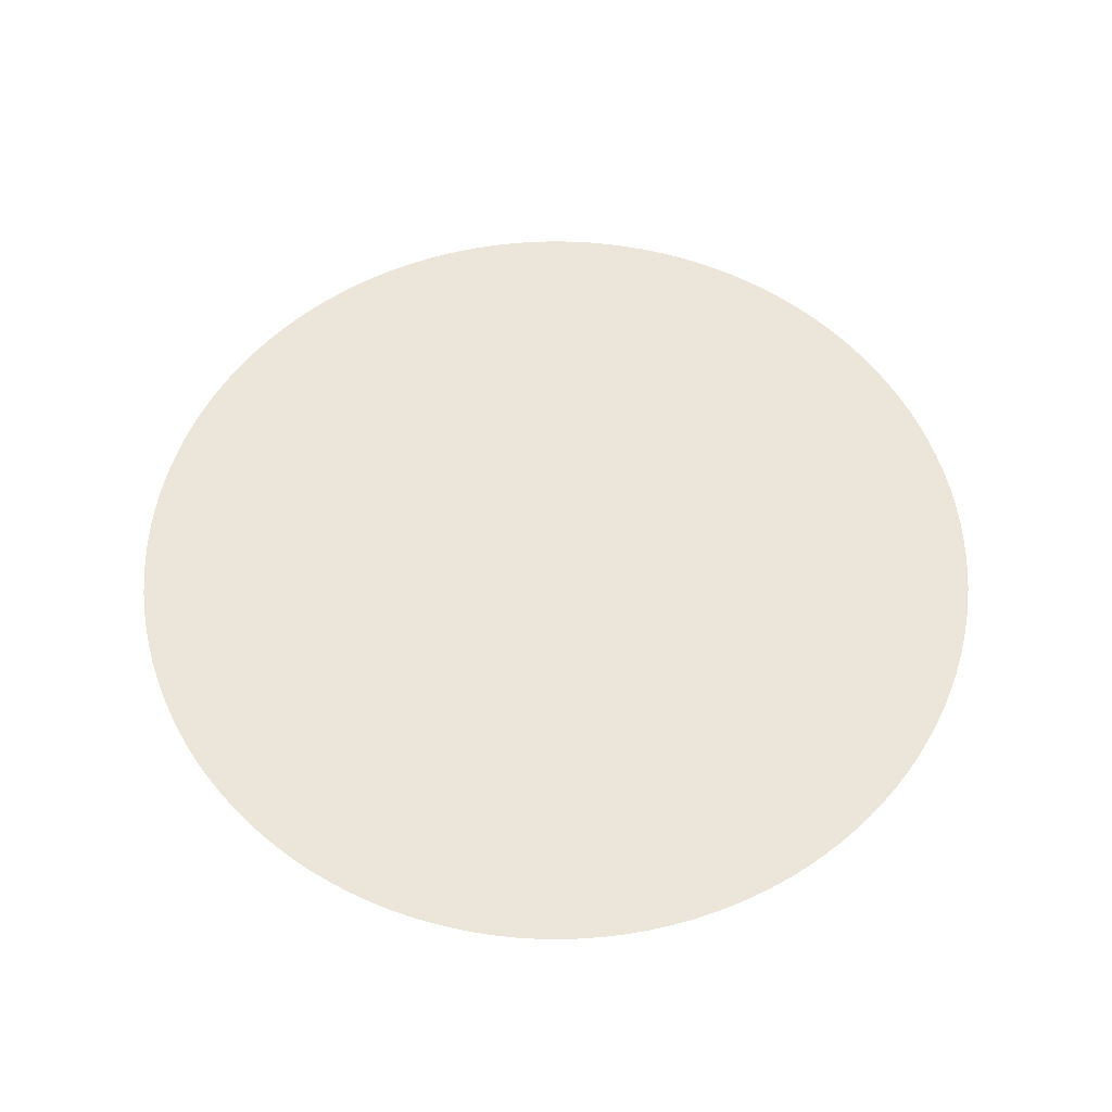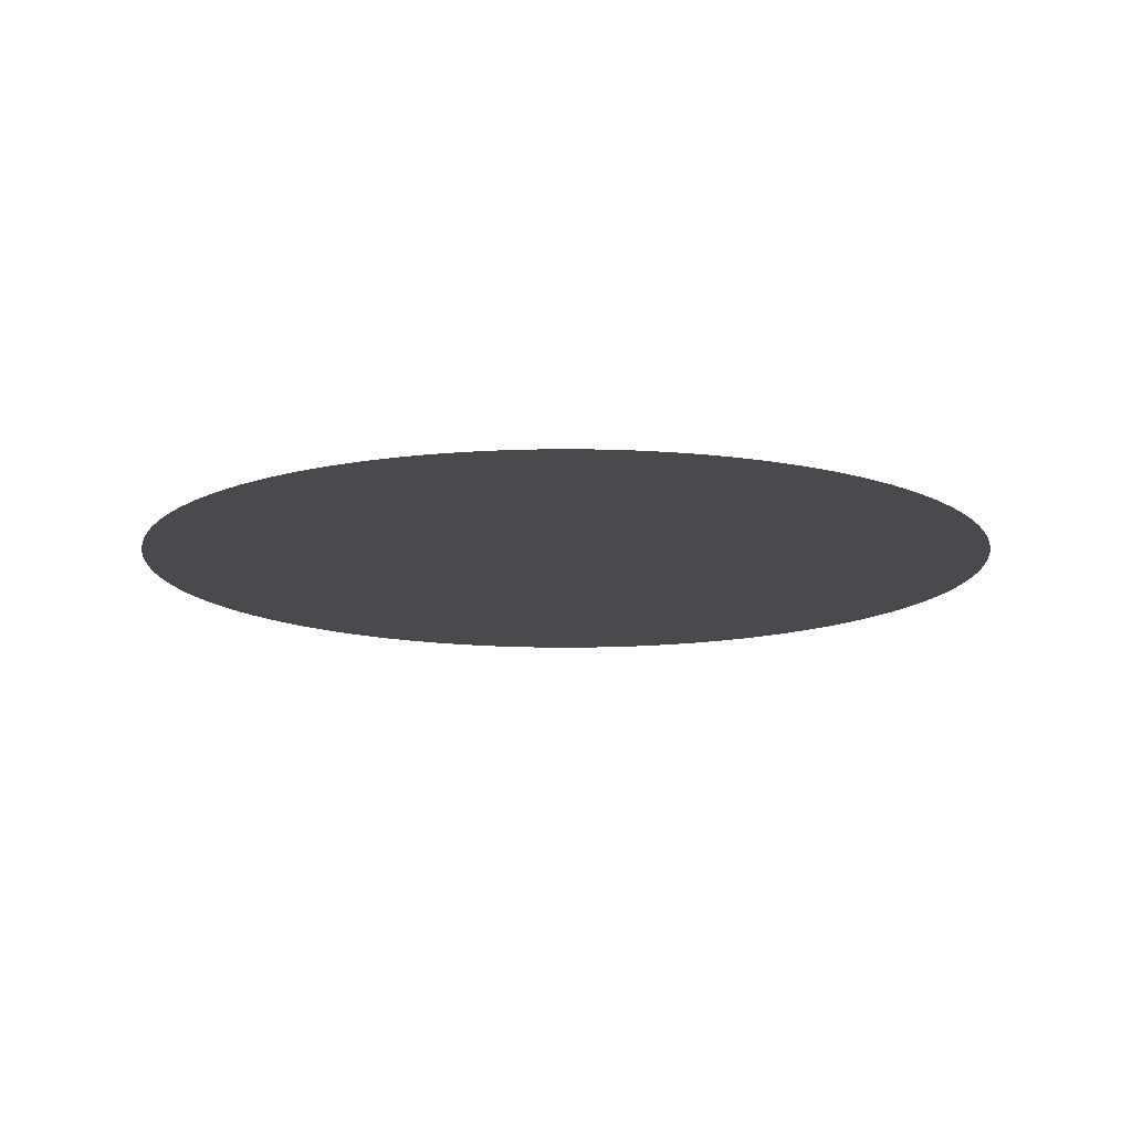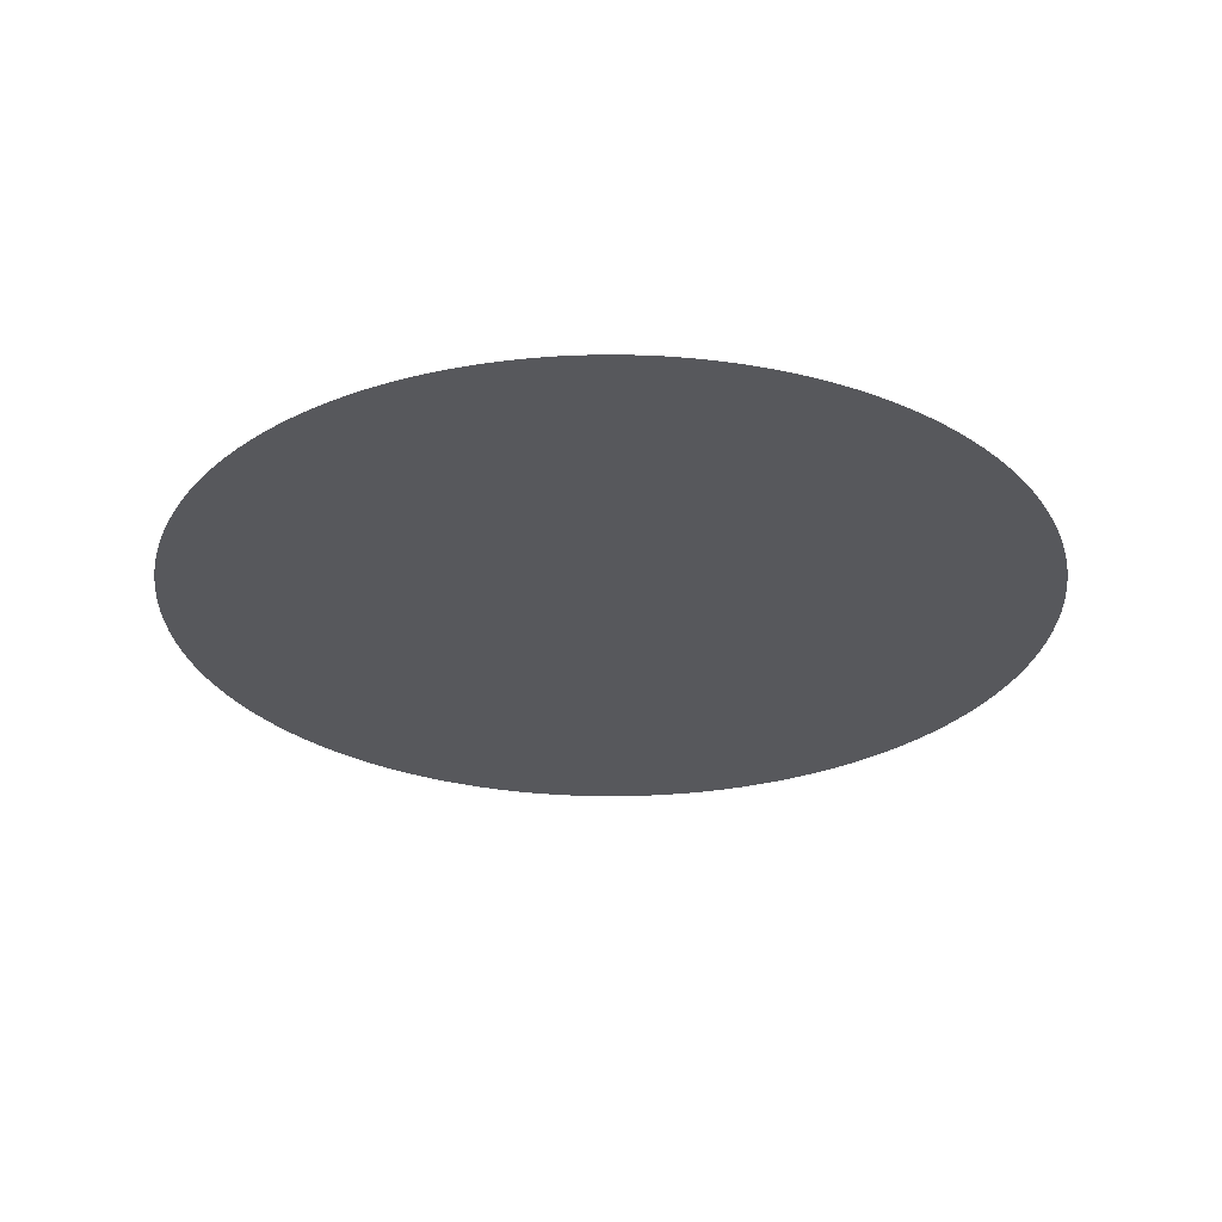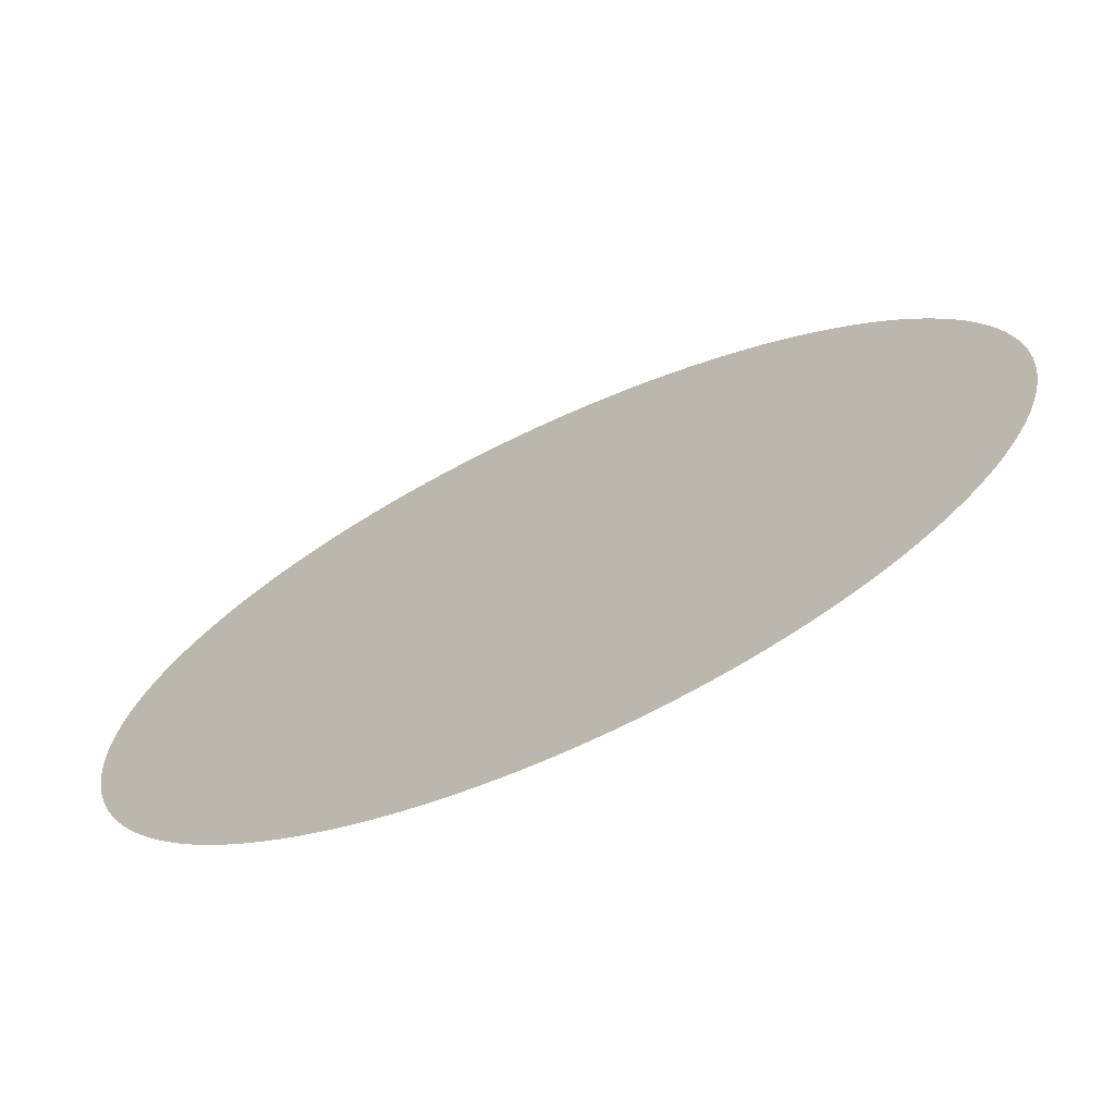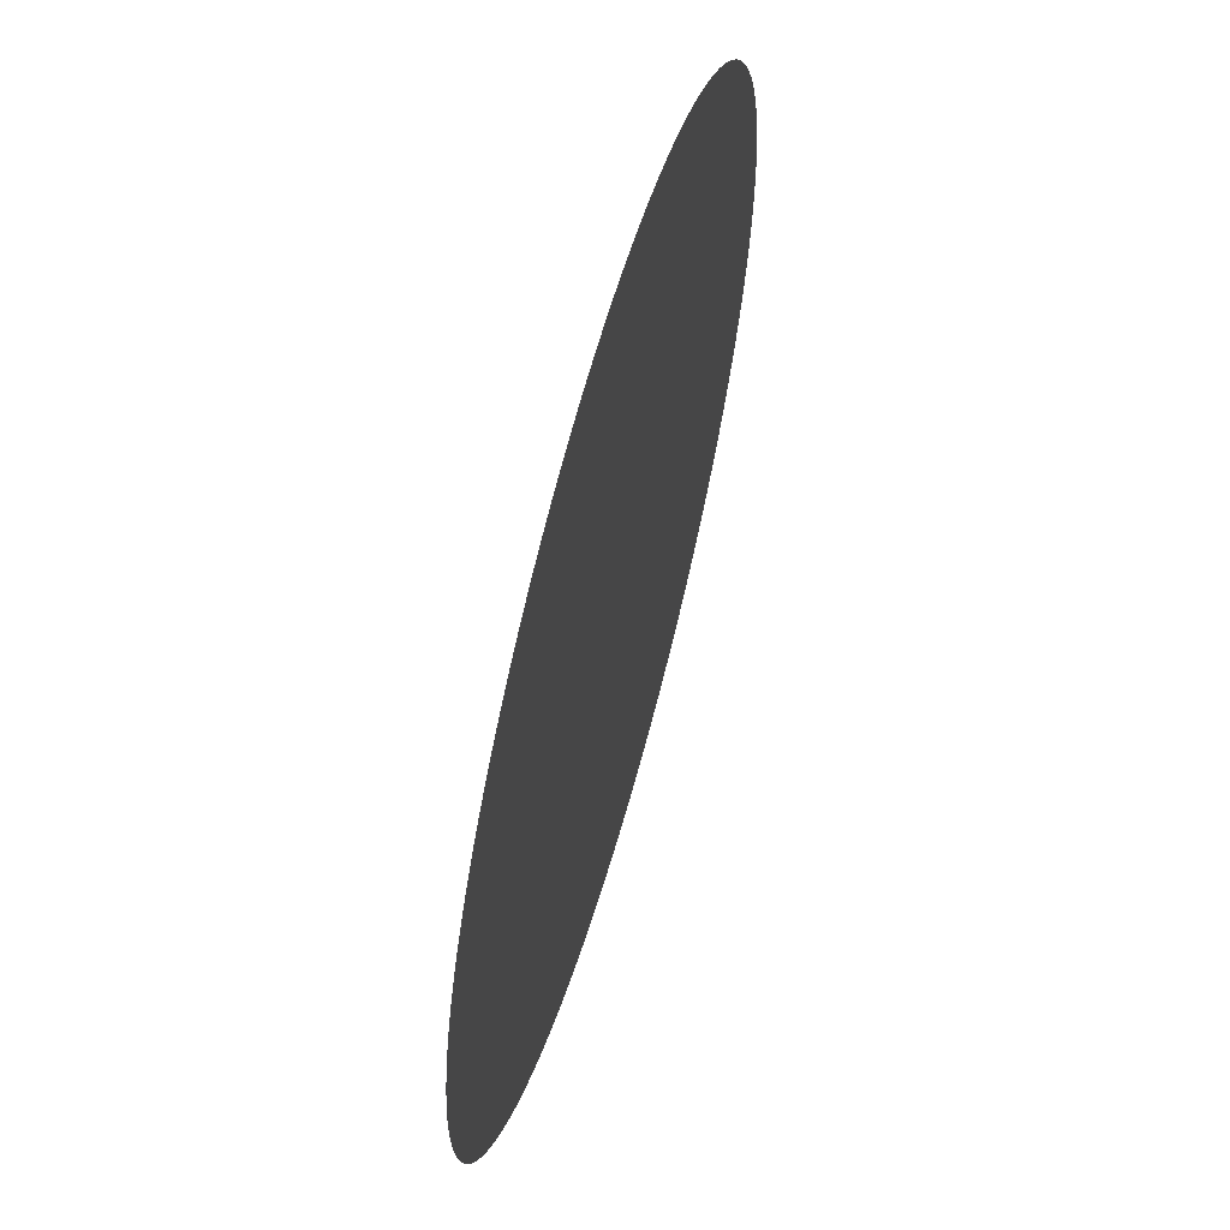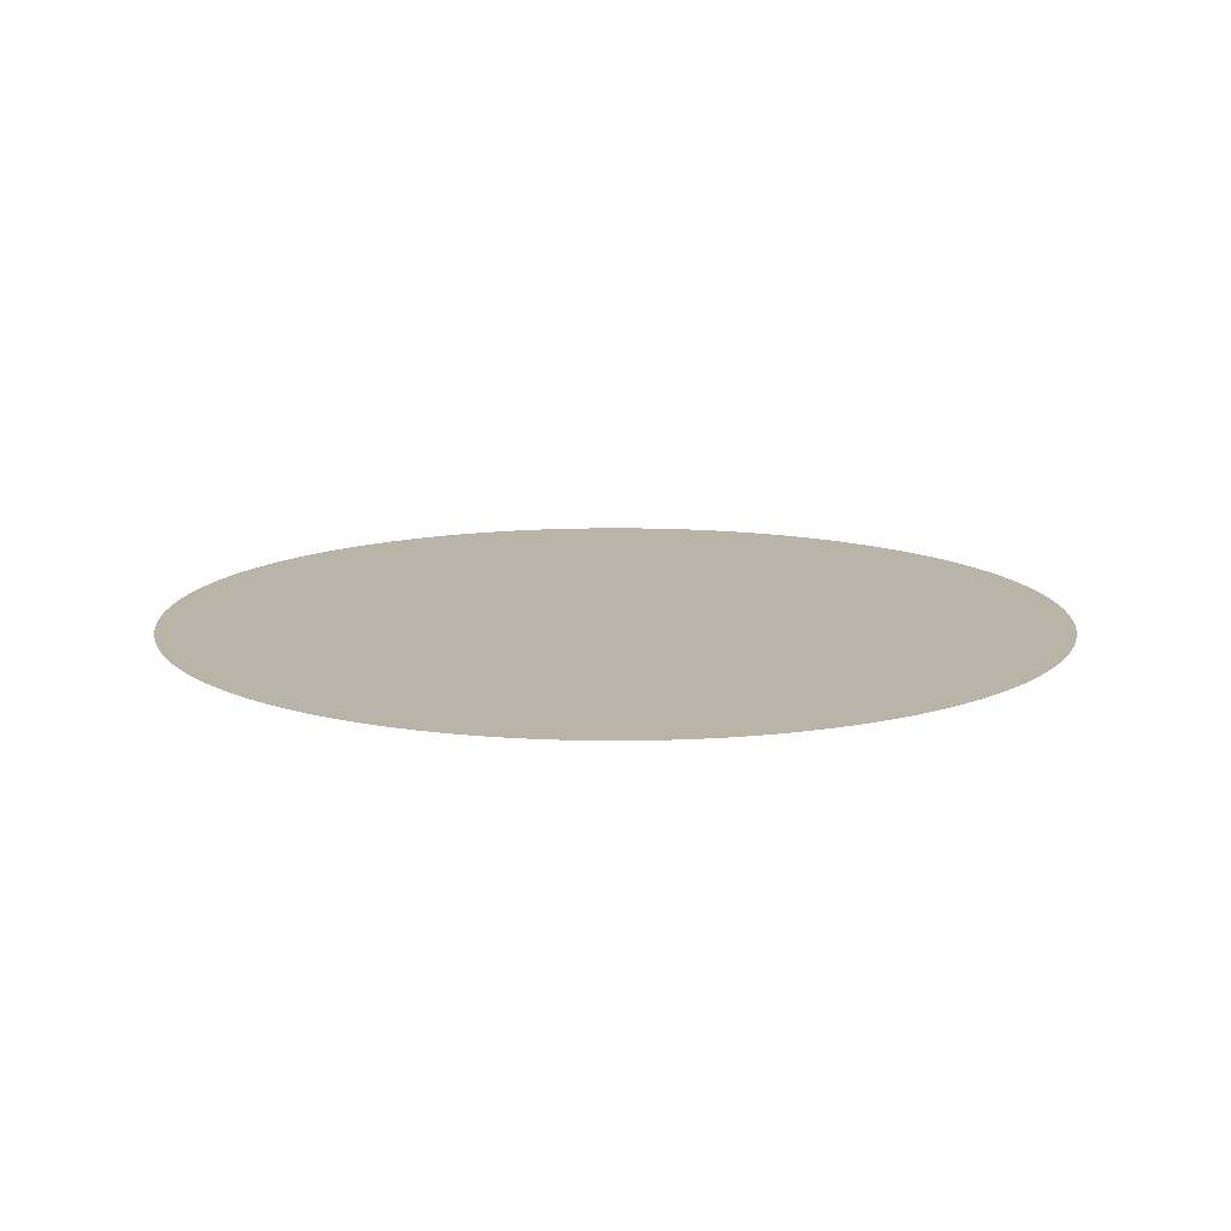
<metadata>
{"format":"obj","ext":"obj","renderer":"f3d","projection":"perspective","resolution":1024,"background":"white","views":[{"elev":57.4,"azim":159.8,"up":"+Z"},{"elev":-13.3,"azim":-112.4,"up":"+Z"},{"elev":-28.5,"azim":-42.2,"up":"+Z"},{"elev":-71.2,"azim":-155.4,"up":"+Y"},{"elev":61.1,"azim":105.8,"up":"+Y"},{"elev":13.1,"azim":-42.7,"up":"+Z"}]}
</metadata>
<code>
o Circle
v 0 -0.5 0
v -0.02453 -0.4994 0
v -0.04901 -0.4976 0
v -0.07336 -0.4946 0
v -0.09755 -0.4904 0
v -0.1215 -0.485 0
v -0.1451 -0.4785 0
v -0.1684 -0.4708 0
v -0.1913 -0.4619 0
v -0.2138 -0.452 0
v -0.2357 -0.441 0
v -0.2571 -0.4289 0
v -0.2778 -0.4157 0
v -0.2979 -0.4016 0
v -0.3172 -0.3865 0
v -0.3358 -0.3705 0
v -0.3536 -0.3536 0
v -0.3705 -0.3358 0
v -0.3865 -0.3172 0
v -0.4016 -0.2979 0
v -0.4157 -0.2778 0
v -0.4289 -0.2571 0
v -0.441 -0.2357 0
v -0.452 -0.2138 0
v -0.4619 -0.1913 0
v -0.4708 -0.1684 0
v -0.4785 -0.1451 0
v -0.485 -0.1215 0
v -0.4904 -0.09755 0
v -0.4946 -0.07336 0
v -0.4976 -0.04901 0
v -0.4994 -0.02453 0
v -0.5 0 0
v -0.4994 0.02453 -0
v -0.4976 0.04901 -0
v -0.4946 0.07336 -0
v -0.4904 0.09755 -0
v -0.485 0.1215 -0
v -0.4785 0.1451 -0
v -0.4708 0.1684 -0
v -0.4619 0.1913 -0
v -0.452 0.2138 -0
v -0.441 0.2357 -0
v -0.4289 0.2571 -0
v -0.4157 0.2778 -0
v -0.4016 0.2979 -0
v -0.3865 0.3172 -0
v -0.3705 0.3358 -0
v -0.3536 0.3536 -0
v -0.3358 0.3705 -0
v -0.3172 0.3865 -0
v -0.2979 0.4016 -0
v -0.2778 0.4157 -0
v -0.2571 0.4289 -0
v -0.2357 0.441 -0
v -0.2138 0.452 -0
v -0.1913 0.4619 -0
v -0.1684 0.4708 -0
v -0.1451 0.4785 -0
v -0.1215 0.485 -0
v -0.09755 0.4904 -0
v -0.07336 0.4946 -0
v -0.04901 0.4976 -0
v -0.02453 0.4994 -0
v 0 0.5 -0
v 0.02453 0.4994 -0
v 0.04901 0.4976 -0
v 0.07336 0.4946 -0
v 0.09755 0.4904 -0
v 0.1215 0.485 -0
v 0.1451 0.4785 -0
v 0.1684 0.4708 -0
v 0.1913 0.4619 -0
v 0.2138 0.452 -0
v 0.2357 0.441 -0
v 0.2571 0.4289 -0
v 0.2778 0.4157 -0
v 0.2979 0.4016 -0
v 0.3172 0.3865 -0
v 0.3358 0.3705 -0
v 0.3536 0.3536 -0
v 0.3705 0.3358 -0
v 0.3865 0.3172 -0
v 0.4016 0.2979 -0
v 0.4157 0.2778 -0
v 0.4289 0.2571 -0
v 0.441 0.2357 -0
v 0.452 0.2138 -0
v 0.4619 0.1913 -0
v 0.4708 0.1684 -0
v 0.4785 0.1451 -0
v 0.485 0.1215 -0
v 0.4904 0.09755 -0
v 0.4946 0.07336 -0
v 0.4976 0.04901 -0
v 0.4994 0.02453 -0
v 0.5 0 0
v 0.4994 -0.02453 0
v 0.4976 -0.04901 0
v 0.4946 -0.07336 0
v 0.4904 -0.09755 0
v 0.485 -0.1215 0
v 0.4785 -0.1451 0
v 0.4708 -0.1684 0
v 0.4619 -0.1913 0
v 0.452 -0.2138 0
v 0.441 -0.2357 0
v 0.4289 -0.2571 0
v 0.4157 -0.2778 0
v 0.4016 -0.2979 0
v 0.3865 -0.3172 0
v 0.3705 -0.3358 0
v 0.3536 -0.3536 0
v 0.3358 -0.3705 0
v 0.3172 -0.3865 0
v 0.2979 -0.4016 0
v 0.2778 -0.4157 0
v 0.2571 -0.4289 0
v 0.2357 -0.441 0
v 0.2138 -0.452 0
v 0.1913 -0.4619 0
v 0.1684 -0.4708 0
v 0.1451 -0.4785 0
v 0.1215 -0.485 0
v 0.09755 -0.4904 0
v 0.07336 -0.4946 0
v 0.04901 -0.4976 0
v 0.02453 -0.4994 0
f 2 3 4 5 6 7 8 9 10 11 12 13 14 15 16 17 18 19 20 21 22 23 24 25 26 27 28 29 30 31 32 33 34 35 36 37 38 39 40 41 42 43 44 45 46 47 48 49 50 51 52 53 54 55 56 57 58 59 60 61 62 63 64 65 66 67 68 69 70 71 72 73 74 75 76 77 78 79 80 81 82 83 84 85 86 87 88 89 90 91 92 93 94 95 96 97 98 99 100 101 102 103 104 105 106 107 108 109 110 111 112 113 114 115 116 117 118 119 120 121 122 123 124 125 126 127 128 1

</code>
